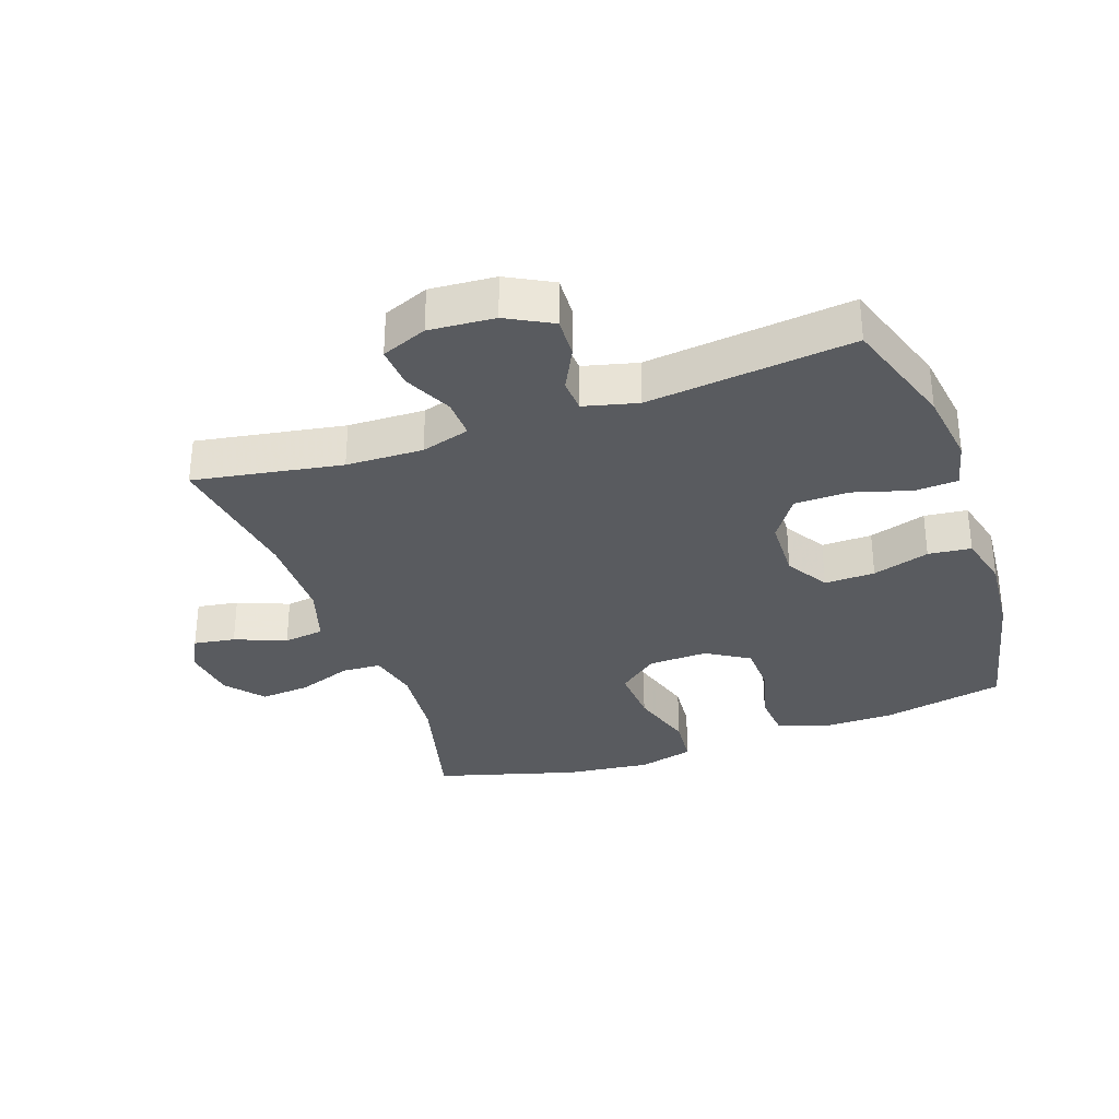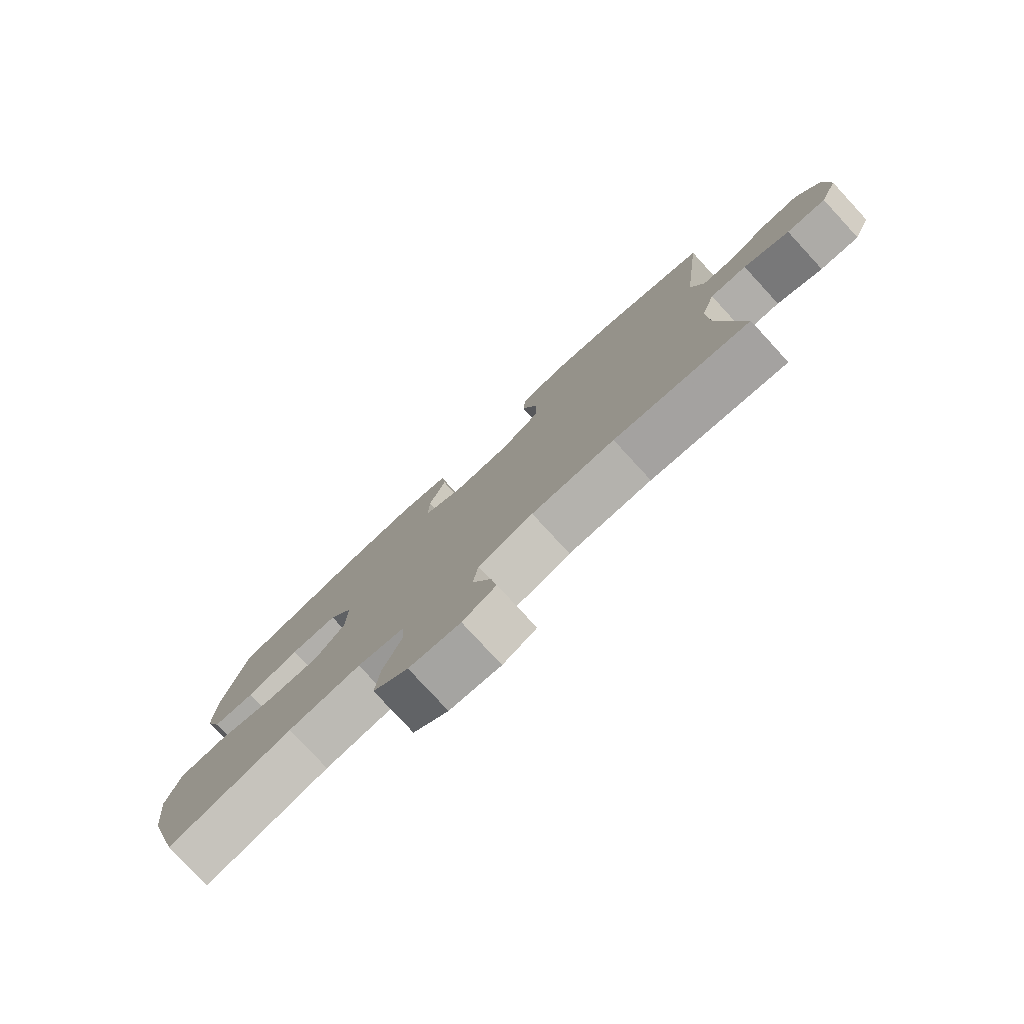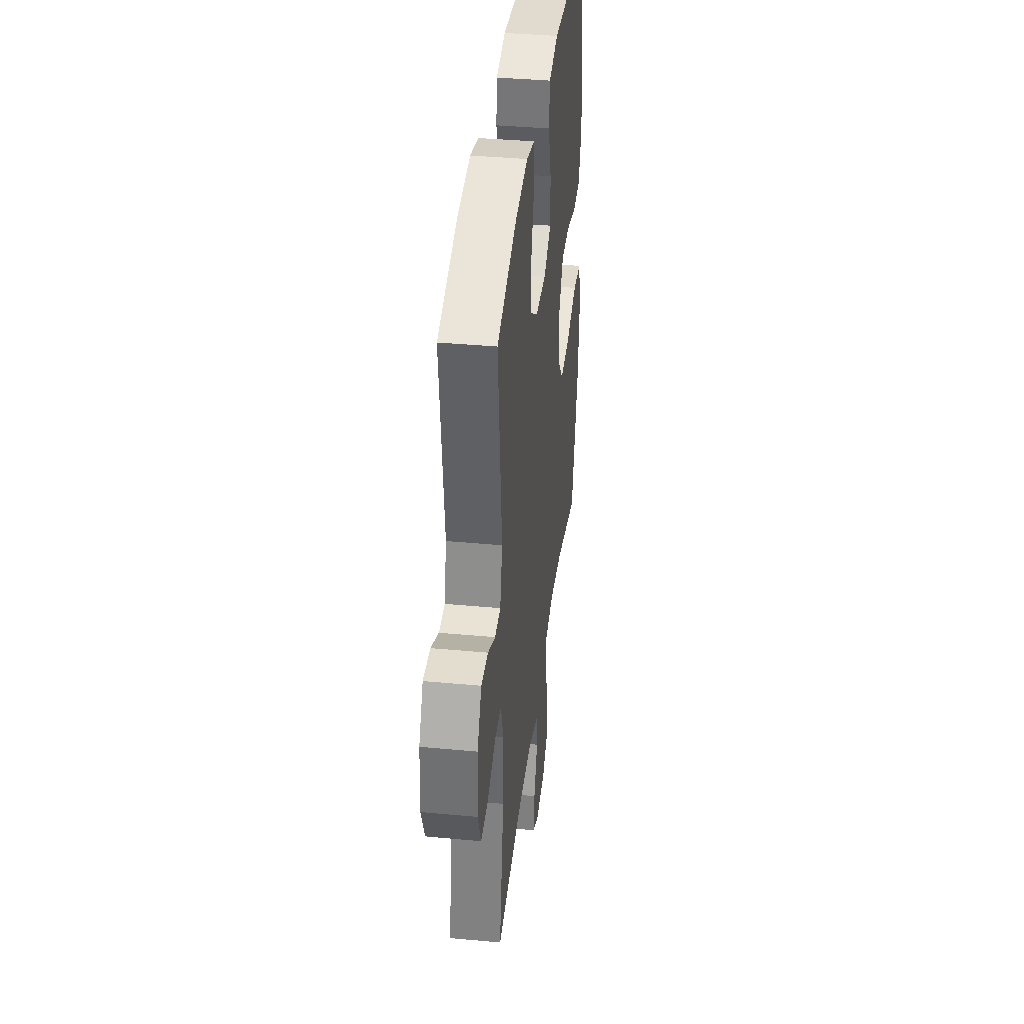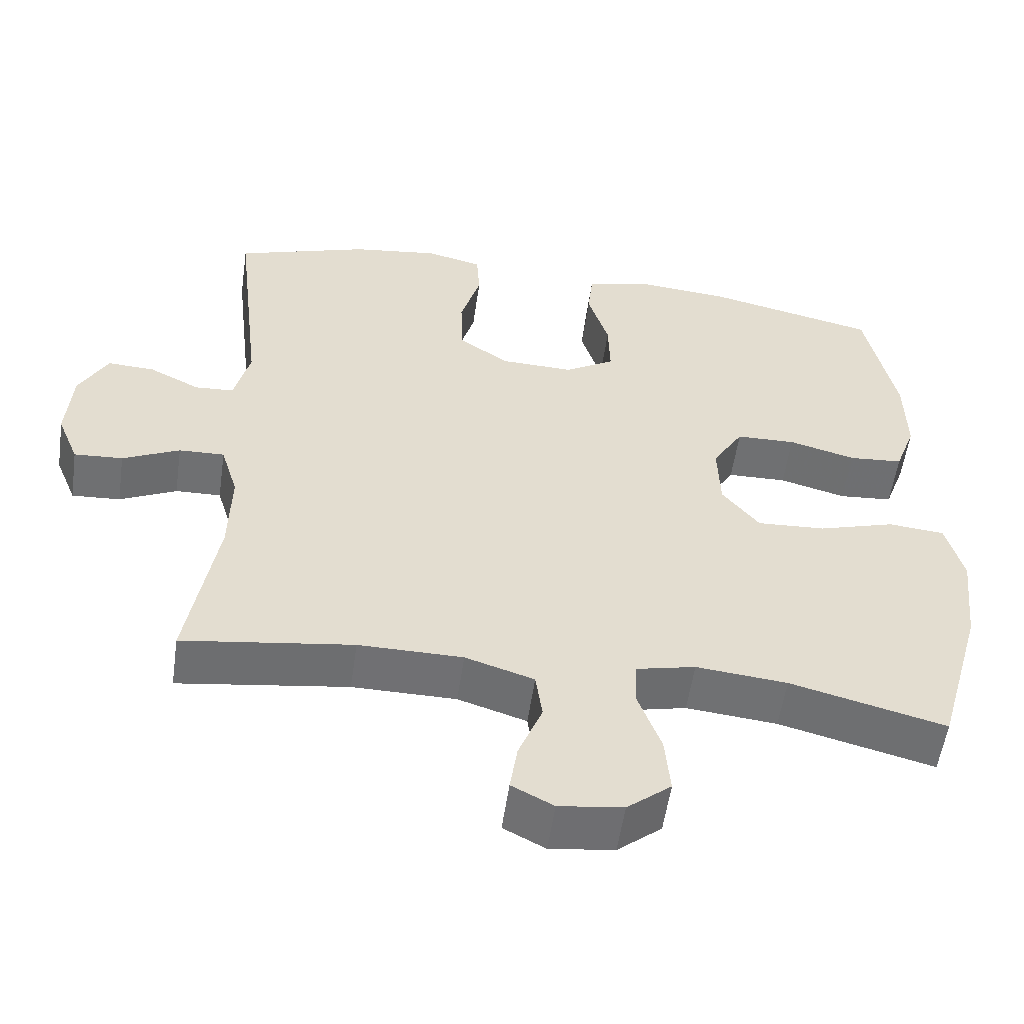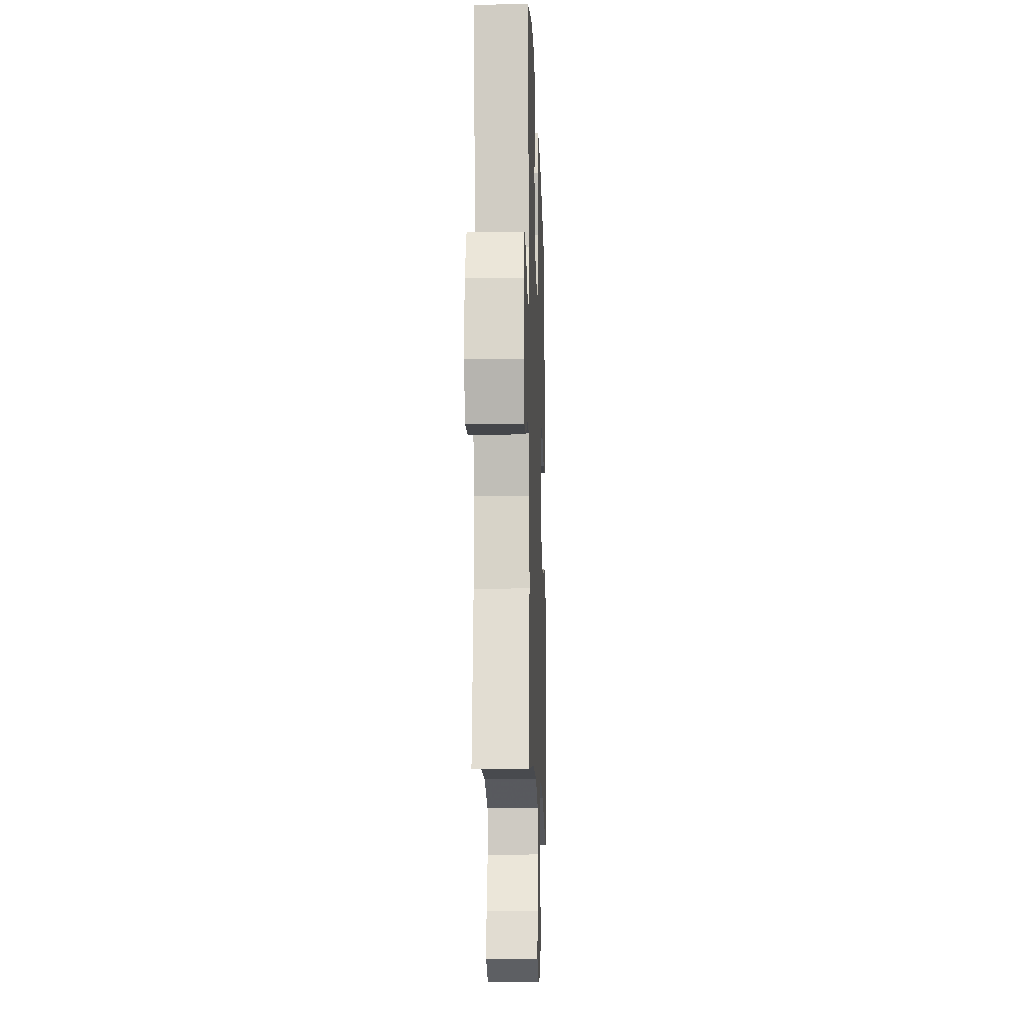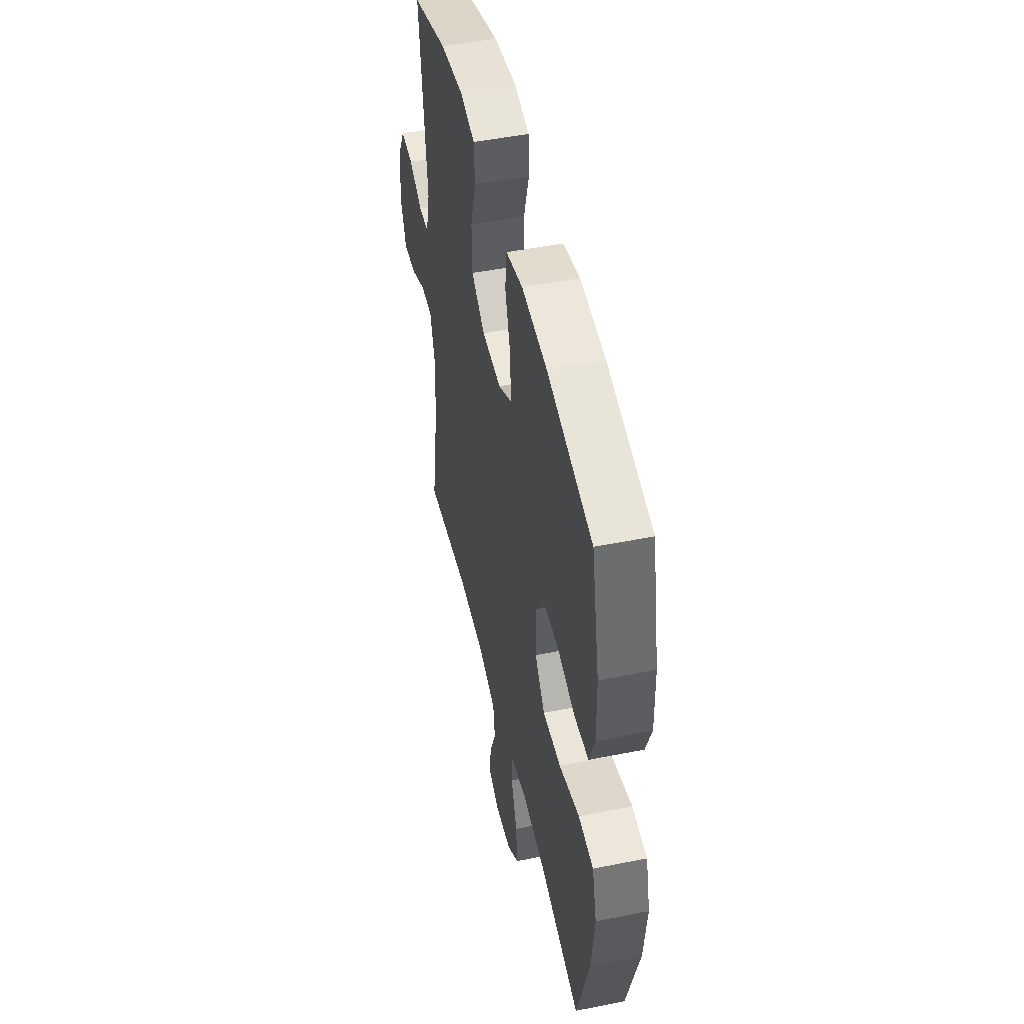
<metadata>
{"format":"obj","ext":"obj","renderer":"f3d","projection":"perspective","resolution":1024,"background":"white","views":[{"elev":-32.4,"azim":-70.7,"up":"+Y"},{"elev":-79.3,"azim":-137.3,"up":"+Z"},{"elev":38.1,"azim":-83.2,"up":"+Z"},{"elev":-55.0,"azim":-8.1,"up":"+Z"},{"elev":-12.9,"azim":-88.1,"up":"+Z"},{"elev":48.7,"azim":77.4,"up":"+Z"}]}
</metadata>
<code>
v 0.5 0.07 0.5
v 0.54 0.07 0.31
v 0.542 0.07 0.195
v 0.514 0.07 0.119
v 0.442 0.07 0.113
v 0.352 0.07 0.137
v 0.272 0.07 0.135
v 0.231 0.07 0.068
v 0.234 0.07 -0.025
v 0.284 0.07 -0.087
v 0.376 0.07 -0.082
v 0.479 0.07 -0.051
v 0.555 0.07 -0.058
v 0.578 0.07 -0.145
v 0.563 0.07 -0.278
v 0.5 0.07 -0.5
v 0.292 0.07 -0.447
v 0.17 0.07 -0.435
v 0.091 0.07 -0.453
v 0.088 0.07 -0.514
v 0.119 0.07 -0.599
v 0.126 0.07 -0.677
v 0.067 0.07 -0.725
v -0.019 0.07 -0.736
v -0.075 0.07 -0.707
v -0.065 0.07 -0.642
v -0.033 0.07 -0.562
v -0.042 0.07 -0.498
v -0.134 0.07 -0.469
v -0.273 0.07 -0.468
v -0.5 0.07 -0.5
v -0.461 0.07 -0.269
v -0.458 0.07 -0.149
v -0.481 0.07 -0.073
v -0.542 0.07 -0.075
v -0.618 0.07 -0.111
v -0.683 0.07 -0.115
v -0.712 0.07 -0.044
v -0.705 0.07 0.058
v -0.667 0.07 0.129
v -0.604 0.07 0.126
v -0.536 0.07 0.092
v -0.484 0.07 0.095
v -0.463 0.07 0.179
v -0.5 0.07 0.5
v -0.321 0.07 0.559
v -0.204 0.07 0.575
v -0.129 0.07 0.557
v -0.125 0.07 0.491
v -0.152 0.07 0.399
v -0.15 0.07 0.315
v -0.082 0.07 0.269
v 0.015 0.07 0.266
v 0.082 0.07 0.306
v 0.08 0.07 0.385
v 0.052 0.07 0.474
v 0.059 0.07 0.541
v 0.144 0.07 0.562
v 0.272 0.07 0.551
v 0.5 0 0.5
v 0.54 0 0.31
v 0.542 0 0.195
v 0.514 0 0.119
v 0.442 0 0.113
v 0.352 0 0.137
v 0.272 0 0.135
v 0.231 0 0.068
v 0.234 0 -0.025
v 0.284 0 -0.087
v 0.376 0 -0.082
v 0.479 0 -0.051
v 0.555 0 -0.058
v 0.578 0 -0.145
v 0.563 0 -0.278
v 0.5 0 -0.5
v 0.292 0 -0.447
v 0.17 0 -0.435
v 0.091 0 -0.453
v 0.088 0 -0.514
v 0.119 0 -0.599
v 0.126 0 -0.677
v 0.067 0 -0.725
v -0.019 0 -0.736
v -0.075 0 -0.707
v -0.065 0 -0.642
v -0.033 0 -0.562
v -0.042 0 -0.498
v -0.134 0 -0.469
v -0.273 0 -0.468
v -0.5 0 -0.5
v -0.461 0 -0.269
v -0.458 0 -0.149
v -0.481 0 -0.073
v -0.542 0 -0.075
v -0.618 0 -0.111
v -0.683 0 -0.115
v -0.712 0 -0.044
v -0.705 0 0.058
v -0.667 0 0.129
v -0.604 0 0.126
v -0.536 0 0.092
v -0.484 0 0.095
v -0.463 0 0.179
v -0.5 0 0.5
v -0.321 0 0.559
v -0.204 0 0.575
v -0.129 0 0.557
v -0.125 0 0.491
v -0.152 0 0.399
v -0.15 0 0.315
v -0.082 0 0.269
v 0.015 0 0.266
v 0.082 0 0.306
v 0.08 0 0.385
v 0.052 0 0.474
v 0.059 0 0.541
v 0.144 0 0.562
v 0.272 0 0.551
f 55 56 57 58
f 54 55 58 59
f 47 48 49 50
f 47 50 51
f 44 45 46 47
f 43 44 47 51
f 39 40 41 42
f 39 42 43
f 38 39 43
f 35 36 37 38
f 34 35 38 43
f 33 34 43 51
f 30 31 32
f 29 30 32 33
f 28 29 33 51
f 24 25 26 27
f 22 23 24 27
f 20 21 22 27
f 19 20 27 28
f 14 15 16 17
f 14 17 18
f 11 12 13 14
f 10 11 14 18
f 9 10 18 19
f 3 4 5 6
f 3 6 7
f 2 3 7
f 54 59 1 2
f 53 54 2 7
f 52 53 7 8
f 19 28 51 52
f 8 9 19 52
f 117 116 115 114
f 118 117 114 113
f 109 108 107 106
f 110 109 106
f 106 105 104 103
f 110 106 103 102
f 101 100 99 98
f 102 101 98
f 102 98 97
f 97 96 95 94
f 102 97 94 93
f 110 102 93 92
f 91 90 89
f 92 91 89 88
f 110 92 88 87
f 86 85 84 83
f 86 83 82 81
f 86 81 80 79
f 87 86 79 78
f 76 75 74 73
f 77 76 73
f 73 72 71 70
f 77 73 70 69
f 78 77 69 68
f 65 64 63 62
f 66 65 62
f 66 62 61
f 61 60 118 113
f 66 61 113 112
f 67 66 112 111
f 111 110 87 78
f 111 78 68 67
f 1 60 61 2
f 2 61 62 3
f 3 62 63 4
f 4 63 64 5
f 5 64 65 6
f 6 65 66 7
f 7 66 67 8
f 8 67 68 9
f 9 68 69 10
f 10 69 70 11
f 11 70 71 12
f 12 71 72 13
f 13 72 73 14
f 14 73 74 15
f 15 74 75 16
f 16 75 76 17
f 17 76 77 18
f 18 77 78 19
f 19 78 79 20
f 20 79 80 21
f 21 80 81 22
f 22 81 82 23
f 23 82 83 24
f 24 83 84 25
f 25 84 85 26
f 26 85 86 27
f 27 86 87 28
f 28 87 88 29
f 29 88 89 30
f 30 89 90 31
f 31 90 91 32
f 32 91 92 33
f 33 92 93 34
f 34 93 94 35
f 35 94 95 36
f 36 95 96 37
f 37 96 97 38
f 38 97 98 39
f 39 98 99 40
f 40 99 100 41
f 41 100 101 42
f 42 101 102 43
f 43 102 103 44
f 44 103 104 45
f 45 104 105 46
f 46 105 106 47
f 47 106 107 48
f 48 107 108 49
f 49 108 109 50
f 50 109 110 51
f 51 110 111 52
f 52 111 112 53
f 53 112 113 54
f 54 113 114 55
f 55 114 115 56
f 56 115 116 57
f 57 116 117 58
f 58 117 118 59
f 59 118 60 1

</code>
